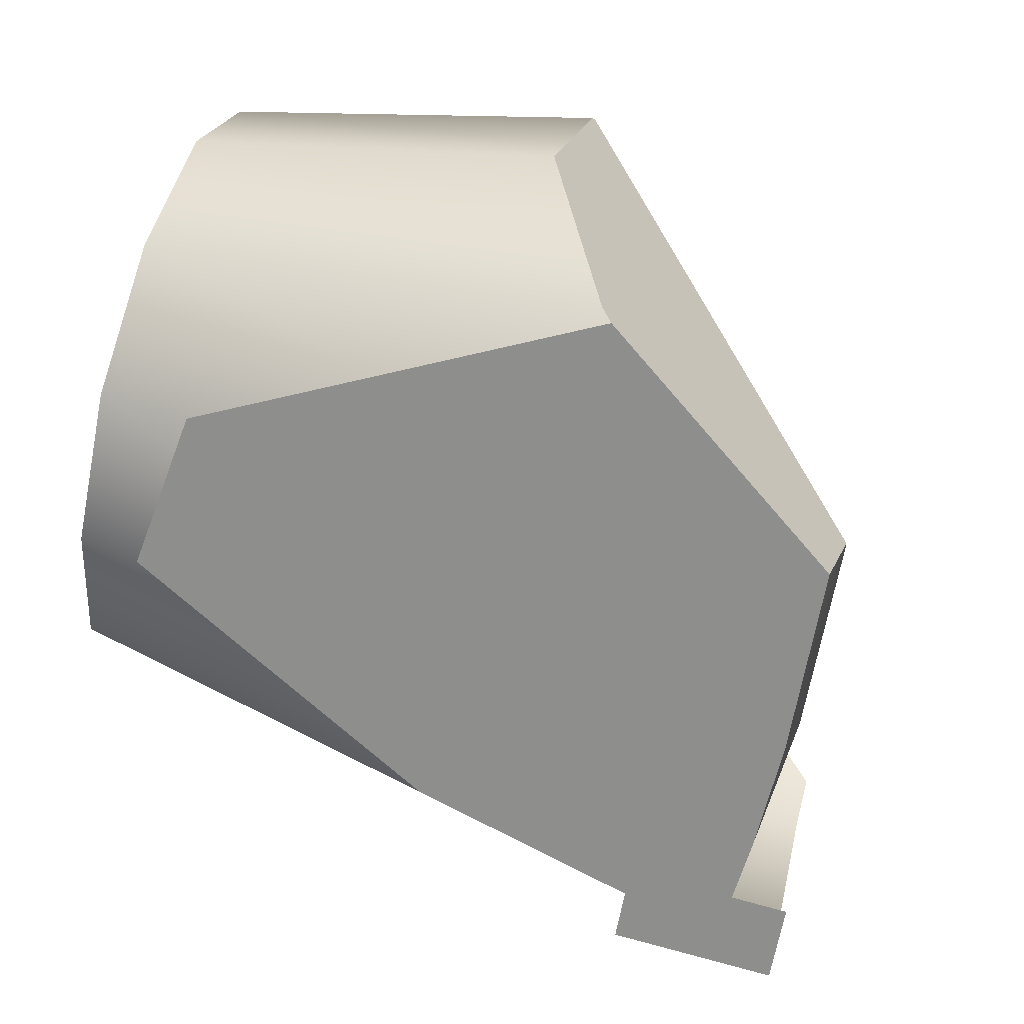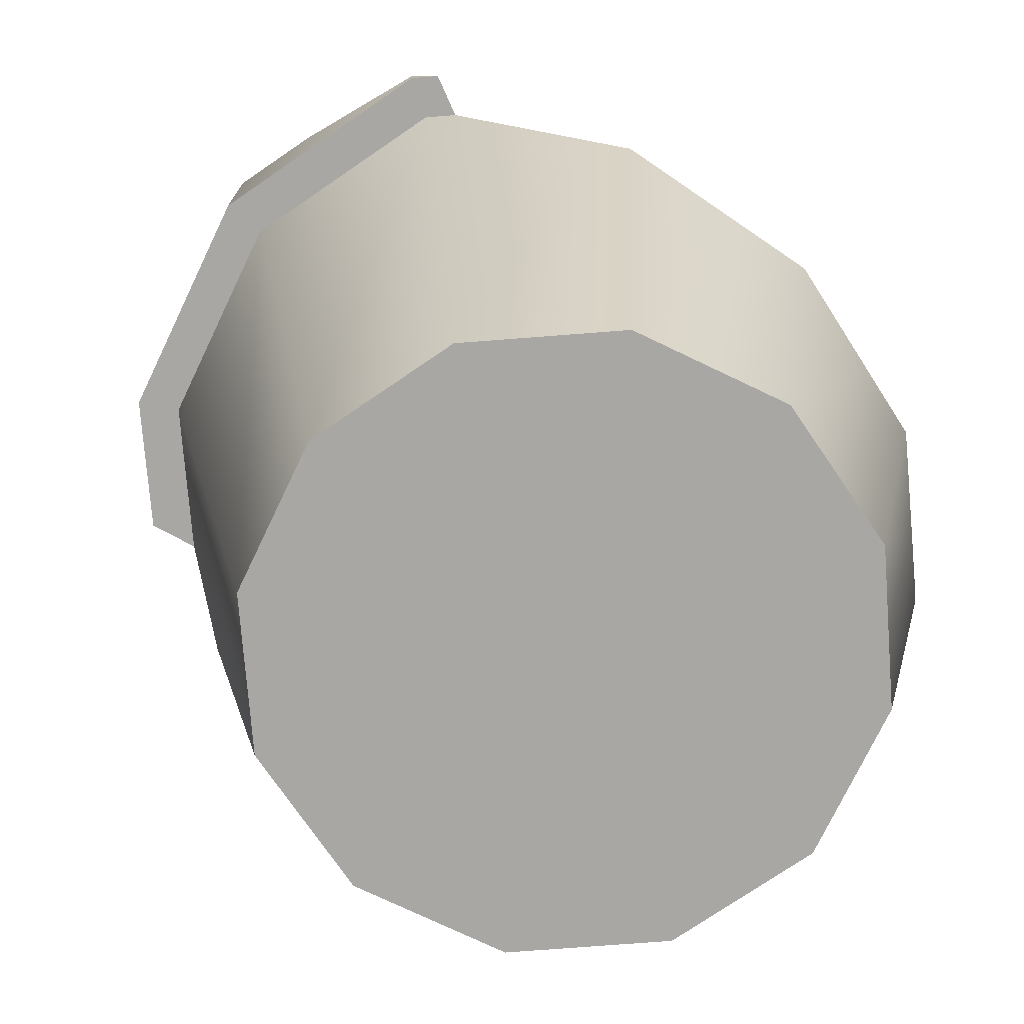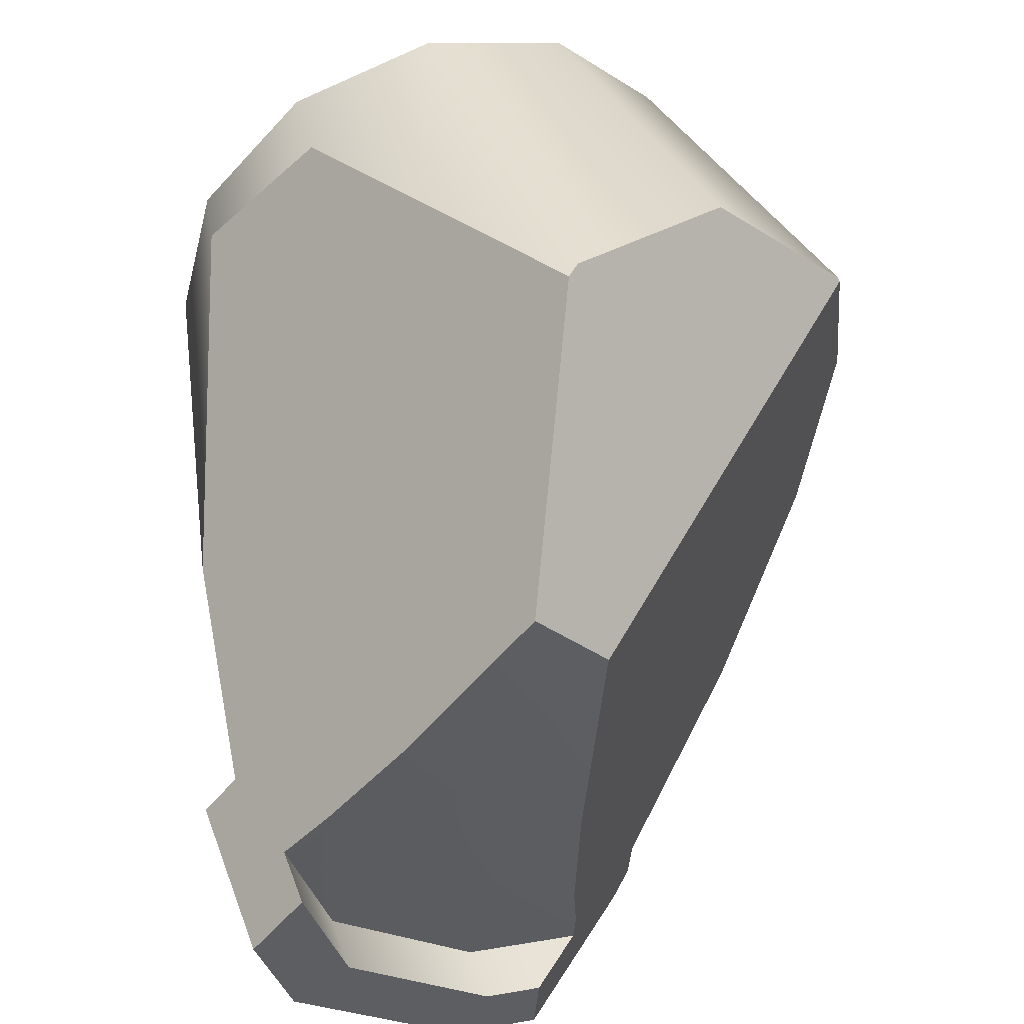
<metadata>
{"format":"obj","ext":"obj","renderer":"f3d","projection":"perspective","resolution":1024,"background":"white","views":[{"elev":66.3,"azim":105.3,"up":"+Z"},{"elev":-74.4,"azim":-160.6,"up":"+Y"},{"elev":50.1,"azim":160.8,"up":"+Z"}]}
</metadata>
<code>
g IL_PlantVar_2 Variant_sh_1
v 0.4889 0.5097 -0.2621
v 0.4889 0.2935 -0.2621
v 0.4094 0.5097 -0.2162
v 0.2607 0.5097 -0.4903
v 0.2148 0.5097 -0.4108
v 0.292 -0.5097 0.2477
v 0.147 -0.5097 0.3926
v 0.2607 0.2935 -0.4903
v 0.4379 0.2935 -0.2326
v 0.4094 0.4342 -0.2162
v 0.2148 0.4342 -0.4108
v 0.3451 -0.5097 0.04962
v -0.05101 -0.5097 0.4457
v 0.292 -0.5097 -0.1484
v 0.1535 -0.5097 0.0561
v -0.04454 -0.5097 0.2541
v -0.05101 0.2935 -0.5738
v 0.2312 0.2935 -0.4393
v 0.2235 0.4665 0.05831
v -0.249 -0.5097 0.3926
v 0.147 -0.5097 -0.2934
v -0.05749 -0.5097 -0.1549
v -0.2555 -0.5097 0.04315
v -0.05101 0.2935 -0.5149
v -0.394 -0.5097 0.2477
v -0.05101 -0.5097 -0.3464
v -0.249 -0.5097 -0.2934
v -0.394 -0.5097 -0.1484
v -0.4471 -0.5097 0.04962
v 0.06117 0.4319 -0.5437
v 0.1436 0.5097 -0.5217
v 0.1365 0.5097 -0.4318
v 0.1409 0.5097 -0.4871
v 0.05651 0.4342 -0.4532
v 0.1028 0.4779 -0.4408
v -0.05101 0.326 -0.5738
v 0.06422 0.4519 -0.3088
v 0.06395 0.458 -0.2226
v 0.05314 0.4342 -0.4108
v -0.07136 0.3076 -0.5684
v 0.06357 0.4665 -0.1016
v 0.036 0.4665 0.2458
v -0.08697 0.2935 -0.5642
v 0.05131 0.4665 0.05286
v -0.09113 0.2935 -0.5117
v -0.09175 0.2935 -0.504
v -0.5022 -0.0329 0.2172
v -0.2757 0.1296 -0.4203
v -0.3126 0.09674 -0.4035
v -0.479 -0.04188 -0.1975
v -0.4325 -0.003128 -0.2551
v -0.5376 -0.07795 0.04962
v -0.5166 -0.06504 -0.03878
v -0.05101 0.1012 0.5738
v -0.1052 0.07377 0.5535
v -0.2999 -0.02483 0.4807
v 0.09666 0.4566 0.3215
v 0.03485 0.466 0.2537
v -0.3571 -0.02191 0.4243
v -0.4838 -0.01543 0.2995
v -0.4859 -0.01225 0.294
v 0.5354 0.3894 -0.0886
v 0.5326 0.5097 -0.09912
v 0.5376 0.2935 -0.08023
v 0.502 0.5097 -0.06524
v 0.506 0.2935 -0.04522
v 0.4618 0.5097 -0.02073
v 0.3483 -0.3055 0.1973
v 0.3072 -0.4258 0.2564
v 0.1889 -0.394 0.3839
v 0.16 -0.3863 0.415
v 0.4922 0.2935 -0.02991
v 0.4622 0.4902 -0.01902
v 0.4509 -0.004936 0.04962
v 0.07236 -0.1586 0.4863
v 0.4635 0.4342 -0.01413
v 0.4026 0.444 0.05226
v 0.3003 0.4532 0.1645
v -0.03372 0.1171 0.5725
v 0.1598 0.4521 0.3202
v 0.1278 0.4518 0.3556
v 0.4889 0.5097 -0.2621
v 0.4889 0.5097 -0.2621
v 0.4889 0.5097 -0.2621
v 0.4889 0.5097 -0.2621
v 0.4889 0.5097 -0.2621
v 0.4889 0.5097 -0.2621
v 0.4889 0.5097 -0.2621
v 0.4889 0.2935 -0.2621
v 0.4889 0.2935 -0.2621
v 0.4889 0.2935 -0.2621
v 0.4889 0.2935 -0.2621
v 0.4889 0.2935 -0.2621
v 0.4889 0.2935 -0.2621
v 0.4094 0.5097 -0.2162
v 0.4094 0.5097 -0.2162
v 0.4094 0.5097 -0.2162
v 0.4094 0.5097 -0.2162
v 0.4094 0.5097 -0.2162
v 0.4094 0.5097 -0.2162
v 0.2607 0.5097 -0.4903
v 0.2607 0.5097 -0.4903
v 0.2607 0.5097 -0.4903
v 0.2607 0.5097 -0.4903
v 0.2607 0.5097 -0.4903
v 0.2607 0.5097 -0.4903
v 0.2607 0.5097 -0.4903
v 0.2148 0.5097 -0.4108
v 0.2148 0.5097 -0.4108
v 0.2148 0.5097 -0.4108
v 0.2148 0.5097 -0.4108
v 0.2148 0.5097 -0.4108
v 0.2148 0.5097 -0.4108
v 0.292 -0.5097 0.2477
v 0.292 -0.5097 0.2477
v 0.292 -0.5097 0.2477
v 0.292 -0.5097 0.2477
v 0.292 -0.5097 0.2477
v 0.292 -0.5097 0.2477
v 0.147 -0.5097 0.3926
v 0.147 -0.5097 0.3926
v 0.147 -0.5097 0.3926
v 0.147 -0.5097 0.3926
v 0.147 -0.5097 0.3926
v 0.147 -0.5097 0.3926
v 0.2607 0.2935 -0.4903
v 0.2607 0.2935 -0.4903
v 0.2607 0.2935 -0.4903
v 0.2607 0.2935 -0.4903
v 0.2607 0.2935 -0.4903
v 0.2607 0.2935 -0.4903
v 0.4379 0.2935 -0.2326
v 0.4379 0.2935 -0.2326
v 0.4379 0.2935 -0.2326
v 0.4379 0.2935 -0.2326
v 0.4379 0.2935 -0.2326
v 0.4379 0.2935 -0.2326
v 0.4094 0.4342 -0.2162
v 0.4094 0.4342 -0.2162
v 0.4094 0.4342 -0.2162
v 0.4094 0.4342 -0.2162
v 0.4094 0.4342 -0.2162
v 0.4094 0.4342 -0.2162
v 0.2148 0.4342 -0.4108
v 0.2148 0.4342 -0.4108
v 0.2148 0.4342 -0.4108
v 0.2148 0.4342 -0.4108
v 0.2148 0.4342 -0.4108
v 0.3451 -0.5097 0.04962
v 0.3451 -0.5097 0.04962
v 0.3451 -0.5097 0.04962
v -0.05101 -0.5097 0.4457
v -0.05101 -0.5097 0.4457
v -0.05101 -0.5097 0.4457
v -0.05101 -0.5097 0.4457
v -0.05101 -0.5097 0.4457
v 0.292 -0.5097 -0.1484
v 0.292 -0.5097 -0.1484
v 0.292 -0.5097 -0.1484
v 0.292 -0.5097 -0.1484
v 0.292 -0.5097 -0.1484
v 0.1535 -0.5097 0.0561
v 0.1535 -0.5097 0.0561
v 0.1535 -0.5097 0.0561
v 0.1535 -0.5097 0.0561
v 0.1535 -0.5097 0.0561
v -0.04454 -0.5097 0.2541
v -0.04454 -0.5097 0.2541
v -0.04454 -0.5097 0.2541
v -0.04454 -0.5097 0.2541
v -0.04454 -0.5097 0.2541
v -0.05101 0.2935 -0.5738
v -0.05101 0.2935 -0.5738
v -0.05101 0.2935 -0.5738
v -0.05101 0.2935 -0.5738
v -0.05101 0.2935 -0.5738
v -0.05101 0.2935 -0.5738
v 0.2312 0.2935 -0.4393
v 0.2312 0.2935 -0.4393
v 0.2312 0.2935 -0.4393
v 0.2312 0.2935 -0.4393
v 0.2312 0.2935 -0.4393
v 0.2235 0.4665 0.05831
v 0.2235 0.4665 0.05831
v 0.2235 0.4665 0.05831
v 0.2235 0.4665 0.05831
v 0.2235 0.4665 0.05831
v 0.2235 0.4665 0.05831
v 0.2235 0.4665 0.05831
v -0.249 -0.5097 0.3926
v -0.249 -0.5097 0.3926
v -0.249 -0.5097 0.3926
v -0.249 -0.5097 0.3926
v -0.249 -0.5097 0.3926
v -0.249 -0.5097 0.3926
v 0.147 -0.5097 -0.2934
v 0.147 -0.5097 -0.2934
v 0.147 -0.5097 -0.2934
v 0.147 -0.5097 -0.2934
v 0.147 -0.5097 -0.2934
v -0.05749 -0.5097 -0.1549
v -0.05749 -0.5097 -0.1549
v -0.05749 -0.5097 -0.1549
v -0.05749 -0.5097 -0.1549
v -0.05749 -0.5097 -0.1549
v -0.2555 -0.5097 0.04315
v -0.2555 -0.5097 0.04315
v -0.2555 -0.5097 0.04315
v -0.2555 -0.5097 0.04315
v -0.2555 -0.5097 0.04315
v -0.05101 0.2935 -0.5149
v -0.05101 0.2935 -0.5149
v -0.05101 0.2935 -0.5149
v -0.05101 0.2935 -0.5149
v -0.05101 0.2935 -0.5149
v -0.05101 0.2935 -0.5149
v -0.394 -0.5097 0.2477
v -0.394 -0.5097 0.2477
v -0.394 -0.5097 0.2477
v -0.394 -0.5097 0.2477
v -0.394 -0.5097 0.2477
v -0.394 -0.5097 0.2477
v -0.05101 -0.5097 -0.3464
v -0.05101 -0.5097 -0.3464
v -0.05101 -0.5097 -0.3464
v -0.05101 -0.5097 -0.3464
v -0.05101 -0.5097 -0.3464
v -0.249 -0.5097 -0.2934
v -0.249 -0.5097 -0.2934
v -0.249 -0.5097 -0.2934
v -0.249 -0.5097 -0.2934
v -0.249 -0.5097 -0.2934
v -0.249 -0.5097 -0.2934
v -0.394 -0.5097 -0.1484
v -0.394 -0.5097 -0.1484
v -0.394 -0.5097 -0.1484
v -0.394 -0.5097 -0.1484
v -0.394 -0.5097 -0.1484
v -0.394 -0.5097 -0.1484
v -0.4471 -0.5097 0.04962
v -0.4471 -0.5097 0.04962
v -0.4471 -0.5097 0.04962
v -0.4471 -0.5097 0.04962
v 0.06117 0.4319 -0.5437
v 0.06117 0.4319 -0.5437
v 0.06117 0.4319 -0.5437
v 0.06117 0.4319 -0.5437
v 0.06117 0.4319 -0.5437
v 0.06117 0.4319 -0.5437
v 0.1436 0.5097 -0.5217
v 0.1436 0.5097 -0.5217
v 0.1365 0.5097 -0.4318
v 0.1365 0.5097 -0.4318
v 0.1365 0.5097 -0.4318
v 0.1409 0.5097 -0.4871
v 0.1409 0.5097 -0.4871
v 0.1409 0.5097 -0.4871
v 0.1409 0.5097 -0.4871
v 0.05651 0.4342 -0.4532
v 0.05651 0.4342 -0.4532
v 0.05651 0.4342 -0.4532
v 0.05651 0.4342 -0.4532
v 0.05651 0.4342 -0.4532
v 0.05651 0.4342 -0.4532
v 0.05651 0.4342 -0.4532
v 0.1028 0.4779 -0.4408
v 0.1028 0.4779 -0.4408
v 0.1028 0.4779 -0.4408
v 0.1028 0.4779 -0.4408
v -0.05101 0.326 -0.5738
v -0.05101 0.326 -0.5738
v -0.05101 0.326 -0.5738
v -0.05101 0.326 -0.5738
v -0.05101 0.326 -0.5738
v 0.06422 0.4519 -0.3088
v 0.06422 0.4519 -0.3088
v 0.06422 0.4519 -0.3088
v 0.06395 0.458 -0.2226
v 0.06395 0.458 -0.2226
v 0.06395 0.458 -0.2226
v 0.06395 0.458 -0.2226
v 0.06395 0.458 -0.2226
v 0.05314 0.4342 -0.4108
v 0.05314 0.4342 -0.4108
v 0.05314 0.4342 -0.4108
v 0.05314 0.4342 -0.4108
v -0.07136 0.3076 -0.5684
v -0.07136 0.3076 -0.5684
v -0.07136 0.3076 -0.5684
v 0.06357 0.4665 -0.1016
v 0.06357 0.4665 -0.1016
v 0.06357 0.4665 -0.1016
v 0.06357 0.4665 -0.1016
v 0.06357 0.4665 -0.1016
v 0.036 0.4665 0.2458
v 0.036 0.4665 0.2458
v 0.036 0.4665 0.2458
v 0.036 0.4665 0.2458
v 0.036 0.4665 0.2458
v -0.08697 0.2935 -0.5642
v -0.08697 0.2935 -0.5642
v 0.05131 0.4665 0.05286
v 0.05131 0.4665 0.05286
v 0.05131 0.4665 0.05286
v 0.05131 0.4665 0.05286
v 0.05131 0.4665 0.05286
v 0.05131 0.4665 0.05286
v 0.05131 0.4665 0.05286
v 0.05131 0.4665 0.05286
v 0.05131 0.4665 0.05286
v -0.09113 0.2935 -0.5117
v -0.09113 0.2935 -0.5117
v -0.09113 0.2935 -0.5117
v -0.09113 0.2935 -0.5117
v -0.09113 0.2935 -0.5117
v -0.09113 0.2935 -0.5117
v -0.09175 0.2935 -0.504
v -0.09175 0.2935 -0.504
v -0.09175 0.2935 -0.504
v -0.09175 0.2935 -0.504
v -0.09175 0.2935 -0.504
v -0.09175 0.2935 -0.504
v -0.5022 -0.0329 0.2172
v -0.5022 -0.0329 0.2172
v -0.5022 -0.0329 0.2172
v -0.5022 -0.0329 0.2172
v -0.5022 -0.0329 0.2172
v -0.2757 0.1296 -0.4203
v -0.2757 0.1296 -0.4203
v -0.2757 0.1296 -0.4203
v -0.2757 0.1296 -0.4203
v -0.3126 0.09674 -0.4035
v -0.3126 0.09674 -0.4035
v -0.3126 0.09674 -0.4035
v -0.3126 0.09674 -0.4035
v -0.3126 0.09674 -0.4035
v -0.479 -0.04188 -0.1975
v -0.479 -0.04188 -0.1975
v -0.479 -0.04188 -0.1975
v -0.479 -0.04188 -0.1975
v -0.4325 -0.003128 -0.2551
v -0.4325 -0.003128 -0.2551
v -0.4325 -0.003128 -0.2551
v -0.5376 -0.07795 0.04962
v -0.5376 -0.07795 0.04962
v -0.5376 -0.07795 0.04962
v -0.5376 -0.07795 0.04962
v -0.5166 -0.06504 -0.03878
v -0.5166 -0.06504 -0.03878
v -0.5166 -0.06504 -0.03878
v -0.05101 0.1012 0.5738
v -0.05101 0.1012 0.5738
v -0.05101 0.1012 0.5738
v -0.05101 0.1012 0.5738
v -0.05101 0.1012 0.5738
v -0.1052 0.07377 0.5535
v -0.1052 0.07377 0.5535
v -0.1052 0.07377 0.5535
v -0.2999 -0.02483 0.4807
v -0.2999 -0.02483 0.4807
v -0.2999 -0.02483 0.4807
v -0.2999 -0.02483 0.4807
v 0.09666 0.4566 0.3215
v 0.09666 0.4566 0.3215
v 0.09666 0.4566 0.3215
v 0.09666 0.4566 0.3215
v 0.03485 0.466 0.2537
v 0.03485 0.466 0.2537
v 0.03485 0.466 0.2537
v 0.03485 0.466 0.2537
v 0.03485 0.466 0.2537
v 0.03485 0.466 0.2537
v 0.03485 0.466 0.2537
v 0.03485 0.466 0.2537
v 0.03485 0.466 0.2537
v 0.03485 0.466 0.2537
v -0.3571 -0.02191 0.4243
v -0.3571 -0.02191 0.4243
v -0.3571 -0.02191 0.4243
v -0.4838 -0.01543 0.2995
v -0.4838 -0.01543 0.2995
v -0.4838 -0.01543 0.2995
v -0.4838 -0.01543 0.2995
v -0.4838 -0.01543 0.2995
v -0.4859 -0.01225 0.294
v -0.4859 -0.01225 0.294
v 0.5354 0.3894 -0.0886
v 0.5354 0.3894 -0.0886
v 0.5354 0.3894 -0.0886
v 0.5354 0.3894 -0.0886
v 0.5354 0.3894 -0.0886
v 0.5354 0.3894 -0.0886
v 0.5326 0.5097 -0.09912
v 0.5326 0.5097 -0.09912
v 0.5376 0.2935 -0.08023
v 0.5376 0.2935 -0.08023
v 0.5376 0.2935 -0.08023
v 0.502 0.5097 -0.06524
v 0.502 0.5097 -0.06524
v 0.502 0.5097 -0.06524
v 0.502 0.5097 -0.06524
v 0.502 0.5097 -0.06524
v 0.506 0.2935 -0.04522
v 0.506 0.2935 -0.04522
v 0.506 0.2935 -0.04522
v 0.506 0.2935 -0.04522
v 0.4618 0.5097 -0.02073
v 0.4618 0.5097 -0.02073
v 0.3483 -0.3055 0.1973
v 0.3483 -0.3055 0.1973
v 0.3483 -0.3055 0.1973
v 0.3483 -0.3055 0.1973
v 0.3072 -0.4258 0.2564
v 0.3072 -0.4258 0.2564
v 0.3072 -0.4258 0.2564
v 0.1889 -0.394 0.3839
v 0.1889 -0.394 0.3839
v 0.1889 -0.394 0.3839
v 0.1889 -0.394 0.3839
v 0.16 -0.3863 0.415
v 0.16 -0.3863 0.415
v 0.16 -0.3863 0.415
v 0.4922 0.2935 -0.02991
v 0.4922 0.2935 -0.02991
v 0.4922 0.2935 -0.02991
v 0.4922 0.2935 -0.02991
v 0.4922 0.2935 -0.02991
v 0.4922 0.2935 -0.02991
v 0.4622 0.4902 -0.01902
v 0.4622 0.4902 -0.01902
v 0.4622 0.4902 -0.01902
v 0.4622 0.4902 -0.01902
v 0.4622 0.4902 -0.01902
v 0.4509 -0.004936 0.04962
v 0.4509 -0.004936 0.04962
v 0.4509 -0.004936 0.04962
v 0.4509 -0.004936 0.04962
v 0.4509 -0.004936 0.04962
v 0.07236 -0.1586 0.4863
v 0.07236 -0.1586 0.4863
v 0.07236 -0.1586 0.4863
v 0.07236 -0.1586 0.4863
v 0.07236 -0.1586 0.4863
v 0.07236 -0.1586 0.4863
v 0.07236 -0.1586 0.4863
v 0.07236 -0.1586 0.4863
v 0.07236 -0.1586 0.4863
v 0.07236 -0.1586 0.4863
v 0.07236 -0.1586 0.4863
v 0.4635 0.4342 -0.01413
v 0.4635 0.4342 -0.01413
v 0.4635 0.4342 -0.01413
v 0.4635 0.4342 -0.01413
v 0.4635 0.4342 -0.01413
v 0.4635 0.4342 -0.01413
v 0.4026 0.444 0.05226
v 0.4026 0.444 0.05226
v 0.4026 0.444 0.05226
v 0.4026 0.444 0.05226
v 0.3003 0.4532 0.1645
v 0.3003 0.4532 0.1645
v 0.3003 0.4532 0.1645
v 0.3003 0.4532 0.1645
v -0.03372 0.1171 0.5725
v -0.03372 0.1171 0.5725
v -0.03372 0.1171 0.5725
v -0.03372 0.1171 0.5725
v 0.1598 0.4521 0.3202
v 0.1598 0.4521 0.3202
v 0.1598 0.4521 0.3202
v 0.1598 0.4521 0.3202
v 0.1278 0.4518 0.3556
v 0.1278 0.4518 0.3556
v 0.1278 0.4518 0.3556
g IL_PlantVar_2 Variant_sh_1_0
f 1 2 4
f 5 3 82
f 89 8 101
f 102 108 83
f 109 11 95
f 90 9 126
f 144 10 96
f 12 6 14
f 114 7 15
f 120 13 16
f 132 18 127
f 149 157 133
f 115 162 158
f 121 167 163
f 152 20 168
f 128 178 17
f 134 159 179
f 160 164 21
f 165 169 22
f 170 190 23
f 180 24 172
f 161 196 181
f 166 201 197
f 171 206 202
f 191 25 207
f 182 198 211
f 199 203 26
f 204 208 27
f 209 217 28
f 200 223 212
f 205 228 224
f 210 234 229
f 218 29 235
f 31 103 30
f 104 129 244
f 32 110 105
f 33 252 106
f 34 145 111
f 35 259 112
f 245 130 36
f 131 173 270
f 250 255 107
f 253 266 113
f 38 138 37
f 139 146 275
f 147 260 39
f 40 271 174
f 41 19 278
f 183 140 279
f 283 276 148
f 175 43 287
f 184 290 44
f 302 42 185
f 300 176 45
f 177 213 311
f 214 46 312
f 317 215 48
f 216 225 328
f 329 226 49
f 227 230 332
f 51 231 50
f 232 236 337
f 53 237 52
f 238 240 344
f 47 345 241
f 341 333 233
f 348 338 239
f 55 192 54
f 193 153 351
f 356 56 194
f 58 57 295
f 219 195 359
f 59 60 220
f 242 221 380
f 377 222 360
f 324 243 381
f 382 61 325
f 63 62 84
f 64 91 85
f 387 395 86
f 393 87 65
f 88 97 398
f 396 66 92
f 98 67 399
f 68 69 116
f 70 71 122
f 72 135 93
f 403 423 94
f 407 99 73
f 100 141 429
f 409 117 74
f 118 150 434
f 416 123 413
f 124 119 414
f 75 154 420
f 155 125 421
f 435 151 136
f 424 436 137
f 142 76 430
f 450 143 186
f 77 451 187
f 78 456 188
f 460 189 297
f 353 156 439
f 363 81 80
f 468 461 298
f 299 364 469
f 464 355 440
g IL_PlantVar_2 Variant_sh_1_1
f 267 254 256
f 257 251 246
f 268 258 247
f 261 269 248
f 262 249 272
f 288 301 313
f 273 289 314
f 263 274 315
f 264 316 318
f 284 265 319
f 346 323 303
f 349 347 304
f 339 350 305
f 342 340 306
f 334 343 307
f 335 308 291
f 330 336 292
f 320 331 293
f 321 294 280
f 285 322 281
f 282 277 286
f 367 296 309
f 368 310 326
f 327 385 369
f 370 386 383
f 371 384 378
f 372 379 361
f 373 362 357
f 374 358 352
f 375 354 79
f 365 376 465
f 466 472 366
f 388 394 400
f 404 397 389
f 401 408 431
f 390 402 432
f 391 433 452
f 405 392 453
f 425 406 454
f 426 455 457
f 417 415 410
f 473 467 441
f 470 474 442
f 462 471 443
f 458 463 444
f 427 459 445
f 437 428 446
f 411 438 447
f 418 412 448
f 449 422 419

</code>
